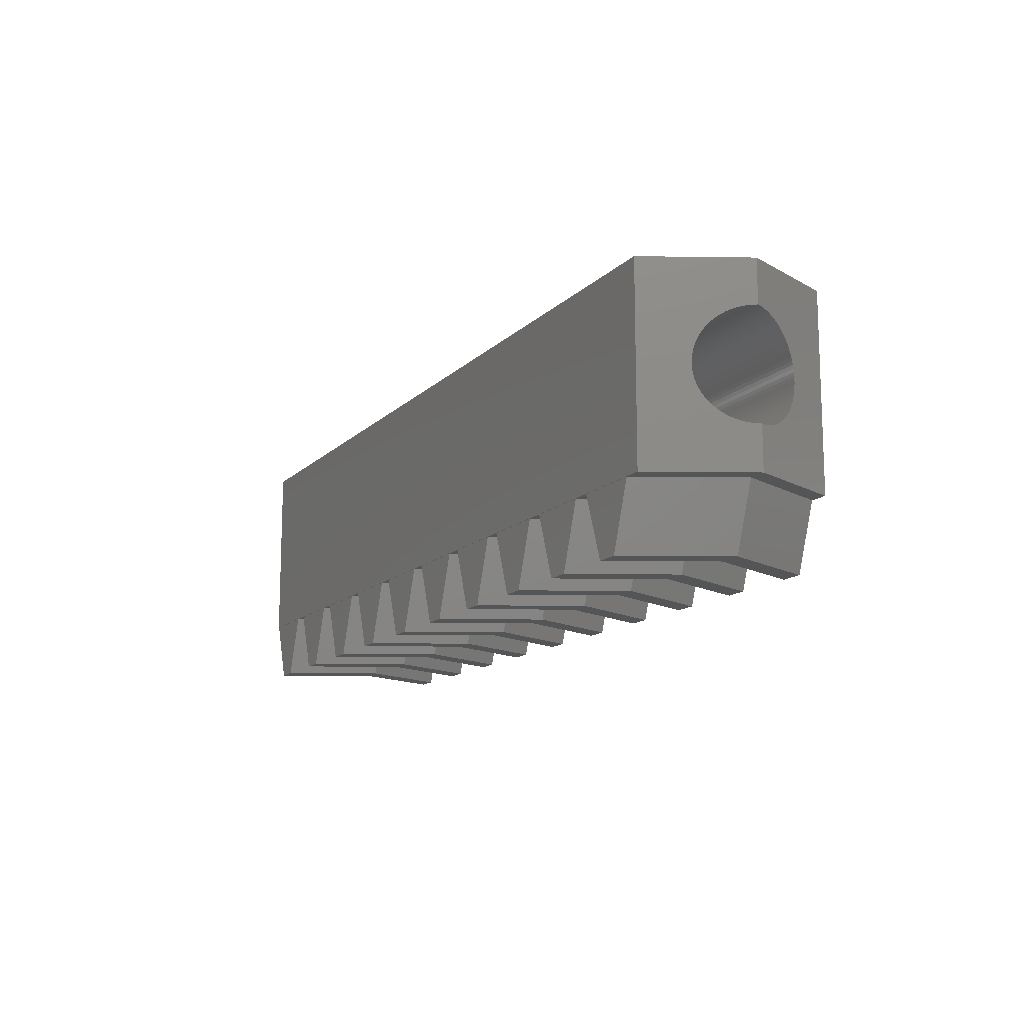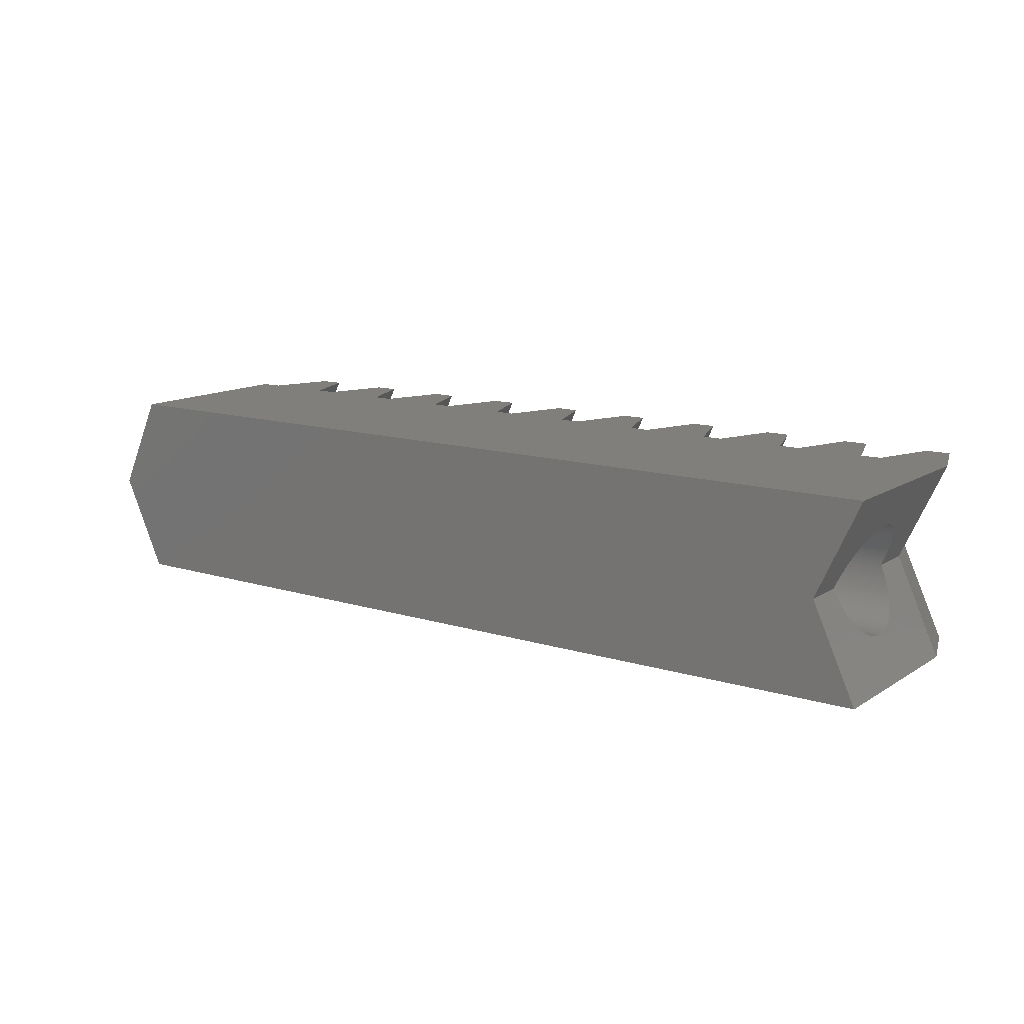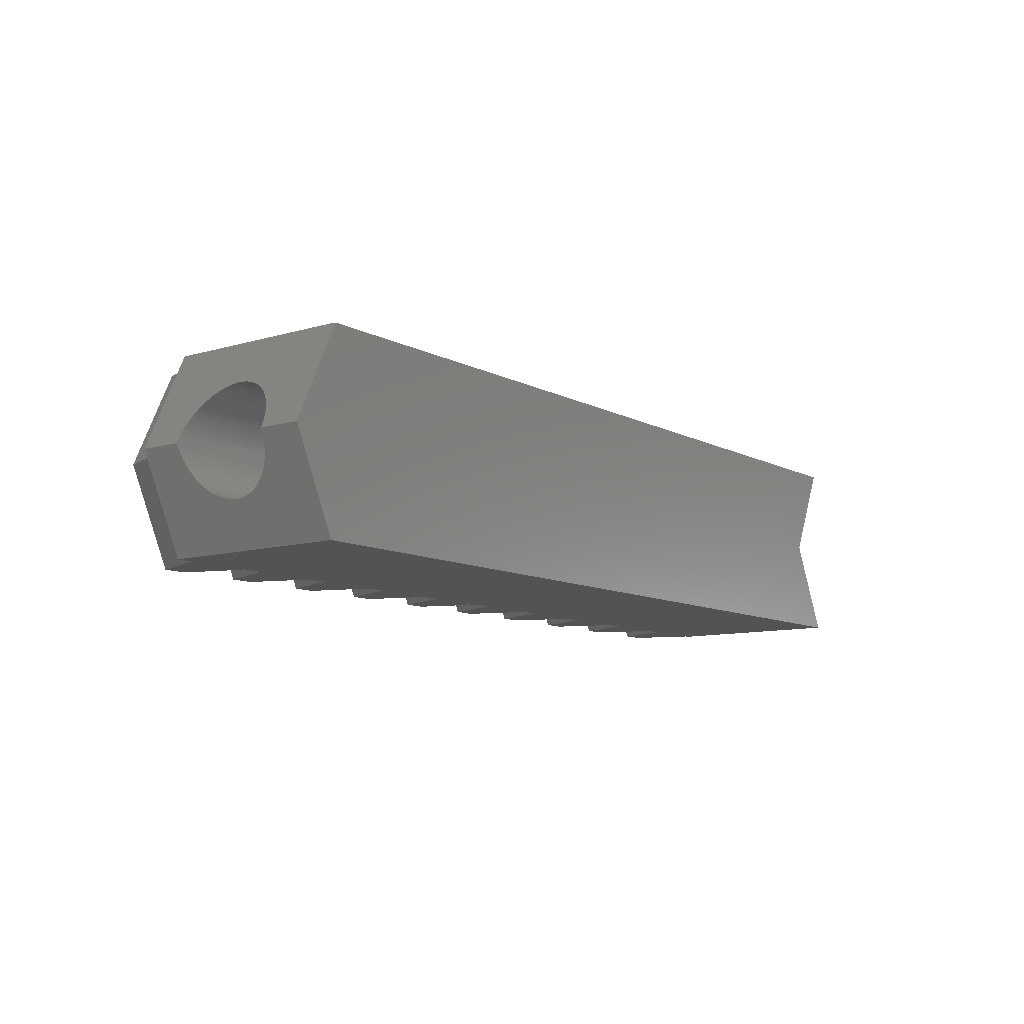
<metadata>
{"format":"stl","ext":"stl","renderer":"f3d","projection":"perspective","resolution":1024,"background":"white","views":[{"elev":-13.1,"azim":63.3,"up":"+Y"},{"elev":12.9,"azim":-144.5,"up":"+Z"},{"elev":-9.8,"azim":127.1,"up":"+Z"}]}
</metadata>
<code>
# stl→obj: 333 verts, 670 faces
v 29.17 5.6 11.23
v -23.19 5.6 11.23
v -23.19 -5.6 11.23
v 29.17 -5.6 11.23
v -21.95 0.958 8.548
v -21.92 1.141 8.482
v -20.67 3.094 5.795
v -20.58 5.6 5.6
v -20.58 3.1 5.6
v -20.76 3.076 5.989
v -20.85 3.045 6.181
v -20.94 3.003 6.371
v -21.02 2.948 6.558
v -21.11 2.882 6.741
v -21.19 2.805 6.92
v -21.27 2.717 7.093
v -21.35 2.617 7.261
v -21.43 2.508 7.422
v -21.5 2.389 7.576
v -21.56 2.26 7.722
v -21.63 2.122 7.86
v -21.69 1.976 7.989
v -21.74 1.822 8.108
v -21.79 1.661 8.217
v -21.84 1.493 8.317
v -21.88 1.32 8.405
v -21.97 0.7709 8.603
v -21.99 0.5809 8.645
v -22.01 0.3885 8.676
v -22.02 0.1947 8.694
v -22.02 -0 8.7
v -22.02 -0.1947 8.694
v -22.01 -0.3885 8.676
v -21.99 -0.5809 8.645
v -21.97 -0.7709 8.603
v -21.95 -0.958 8.548
v -21.92 -1.141 8.482
v -21.88 -1.32 8.405
v -21.84 -1.493 8.317
v -21.79 -1.661 8.217
v -21.74 -1.822 8.108
v -21.69 -1.976 7.989
v -21.63 -2.122 7.86
v -21.56 -2.26 7.722
v -21.5 -2.389 7.576
v -21.43 -2.508 7.422
v -21.35 -2.617 7.261
v -21.27 -2.717 7.093
v -21.19 -2.805 6.92
v -21.11 -2.882 6.741
v -21.02 -2.948 6.558
v -20.94 -3.003 6.371
v -20.85 -3.045 6.181
v -20.76 -3.076 5.989
v -20.67 -3.094 5.795
v -20.58 -3.1 5.6
v -20.58 -5.6 5.6
v -23.18 -5.6 11.2
v 31.78 5.6 5.6
v 29.17 5.6 -0.02814
v -23.19 5.6 -0.02814
v 30.35 -0.3885 8.676
v 30.62 1.822 8.108
v 30.67 1.976 7.989
v 31.78 -5.6 5.6
v 31.78 -3.1 5.6
v 31.69 -3.094 5.795
v 31.6 -3.076 5.989
v 31.51 -3.045 6.181
v 31.42 -3.003 6.371
v 31.34 -2.948 6.558
v 31.25 -2.882 6.741
v 31.17 -2.805 6.92
v 31.09 -2.717 7.093
v 31.01 -2.617 7.261
v 30.93 -2.508 7.422
v 31.6 3.076 5.989
v 31.69 3.094 5.795
v 30.86 -2.389 7.576
v 30.8 -2.26 7.722
v 30.73 -2.122 7.86
v 30.67 -1.976 7.989
v 30.62 -1.822 8.108
v 30.57 -1.661 8.217
v 30.52 -1.493 8.317
v 30.48 -1.32 8.405
v 30.44 -1.141 8.482
v 30.41 -0.958 8.548
v 30.39 -0.7709 8.603
v 31.25 2.882 6.741
v 31.34 2.948 6.558
v 30.37 -0.5809 8.645
v 30.34 -0.1947 8.694
v 30.34 0 8.7
v 30.34 0.1947 8.694
v 30.35 0.3885 8.676
v 30.37 0.5809 8.645
v 30.93 2.508 7.422
v 31.01 2.617 7.261
v 30.39 0.7709 8.603
v 30.41 0.958 8.548
v 30.44 1.141 8.482
v 30.48 1.32 8.405
v 30.52 1.493 8.317
v 30.57 1.661 8.217
v 30.73 2.122 7.86
v 30.8 2.26 7.722
v 30.86 2.389 7.576
v 31.09 2.717 7.093
v 31.17 2.805 6.92
v 31.42 3.003 6.371
v 31.51 3.045 6.181
v 31.78 3.1 5.6
v -23.18 -5.6 -0
v -23.19 -5.6 -0.02814
v -19.06 -5.6 -0
v -17.96 -5.6 11.2
v -19.06 -5.6 11.2
v 29.17 -5.6 -0.02814
v 30.68 -5.6 5.6
v -16.45 -5.6 5.6
v -13.82 -5.6 11.2
v -12.72 -5.6 11.2
v 9.735 -5.6 5.6
v 7.123 -5.6 0
v 10.84 -5.6 5.6
v -17.96 -5.6 -0
v -13.82 -5.6 -0
v -15.34 -5.6 5.6
v -8.585 -5.6 11.2
v -5.973 -5.6 5.6
v -7.483 -5.6 11.2
v 16.07 -5.6 5.6
v 13.46 -5.6 11.2
v 14.97 -5.6 5.6
v -12.72 -5.6 -0
v -8.585 -5.6 -0
v 1.887 -5.6 11.2
v 4.499 -5.6 5.6
v 2.989 -5.6 11.2
v -3.349 -5.6 11.2
v -2.247 -5.6 11.2
v -7.483 -5.6 -0
v -3.349 -5.6 -0
v -4.872 -5.6 5.6
v 22.83 -5.6 11.2
v 25.44 -5.6 5.6
v 23.93 -5.6 11.2
v 12.36 -5.6 11.2
v 1.887 -5.6 0
v 5.6 -5.6 5.6
v -2.247 -5.6 -0
v 26.54 -5.6 5.6
v 0.364 -5.6 5.6
v 8.225 -5.6 11.2
v 7.123 -5.6 11.2
v -10.11 -5.6 5.6
v 2.989 -5.6 0
v 20.21 -5.6 5.6
v 17.6 -5.6 0
v 21.31 -5.6 5.6
v 28.07 -5.6 0
v 12.36 -5.6 0
v 8.225 -5.6 0
v 17.6 -5.6 11.2
v 18.7 -5.6 11.2
v 18.7 -5.6 0
v 13.46 -5.6 0
v 28.07 -5.6 11.2
v 22.83 -5.6 0
v 23.93 -5.6 0
v -0.7374 -5.6 5.6
v -11.21 -5.6 5.6
v -23.19 -5.6 11.2
v -21.83 -9.35 11.2
v -20.42 -9.35 11.2
v -19.22 -9.35 5.6
v -21.92 -1.141 2.718
v -20.67 -3.094 5.405
v -21.88 -1.32 2.795
v -20.76 -3.076 5.211
v -20.85 -3.045 5.019
v -20.94 -3.003 4.829
v -21.02 -2.948 4.642
v -21.11 -2.882 4.459
v -21.19 -2.805 4.28
v -21.27 -2.717 4.107
v -21.35 -2.617 3.939
v -21.43 -2.508 3.778
v -21.5 -2.389 3.624
v -21.56 -2.26 3.478
v -21.63 -2.122 3.34
v -21.69 -1.976 3.211
v -21.74 -1.822 3.092
v -21.79 -1.661 2.983
v -21.84 -1.493 2.883
v -21.95 -0.958 2.652
v -21.97 -0.7709 2.597
v -21.99 -0.5809 2.555
v -22.01 -0.3885 2.524
v -22.02 -0.1947 2.506
v -22.02 -0 2.5
v -22.02 0.1947 2.506
v -22.01 0.3885 2.524
v -21.99 0.5809 2.555
v -21.97 0.7709 2.597
v -21.95 0.958 2.652
v -21.92 1.141 2.718
v -21.88 1.32 2.795
v -21.84 1.493 2.883
v -21.79 1.661 2.983
v -21.74 1.822 3.092
v -21.69 1.976 3.211
v -21.63 2.122 3.34
v -21.56 2.26 3.478
v -21.5 2.389 3.624
v -21.43 2.508 3.778
v -21.35 2.617 3.939
v -21.27 2.717 4.107
v -21.19 2.805 4.28
v -21.11 2.882 4.459
v -21.02 2.948 4.642
v -20.94 3.003 4.829
v -20.85 3.045 5.019
v -20.76 3.076 5.211
v -20.67 3.094 5.405
v 31.6 3.076 5.211
v 31.69 3.094 5.405
v 31.51 3.045 5.019
v 31.42 3.003 4.829
v 31.34 2.948 4.642
v 31.25 2.882 4.459
v 31.17 2.805 4.28
v 31.09 2.717 4.107
v 31.01 2.617 3.939
v 30.93 2.508 3.778
v 30.86 2.389 3.624
v 30.8 2.26 3.478
v 30.73 2.122 3.34
v 30.67 1.976 3.211
v 30.62 1.822 3.092
v 30.57 1.661 2.983
v 30.52 1.493 2.883
v 30.48 1.32 2.795
v 30.44 1.141 2.718
v 30.41 0.958 2.652
v 30.39 0.7709 2.597
v 30.37 0.5809 2.555
v 30.35 0.3885 2.524
v 30.34 0.1947 2.506
v 30.34 0 2.5
v 30.34 -0.1947 2.506
v 30.35 -0.3885 2.524
v 30.37 -0.5809 2.555
v 30.39 -0.7709 2.597
v 30.41 -0.958 2.652
v 30.44 -1.141 2.718
v 30.48 -1.32 2.795
v 30.52 -1.493 2.883
v 30.57 -1.661 2.983
v 30.62 -1.822 3.092
v 30.67 -1.976 3.211
v 30.73 -2.122 3.34
v 30.8 -2.26 3.478
v 30.86 -2.389 3.624
v 30.93 -2.508 3.778
v 31.01 -2.617 3.939
v 31.09 -2.717 4.107
v 31.17 -2.805 4.28
v 31.25 -2.882 4.459
v 31.34 -2.948 4.642
v 31.42 -3.003 4.829
v 31.51 -3.045 5.019
v 31.6 -3.076 5.211
v 31.69 -3.094 5.405
v -23.19 -5.6 -0
v -21.83 -9.35 -0
v -20.42 -9.35 -0
v -17.81 -9.35 5.6
v -16.59 -9.35 11.2
v -15.19 -9.35 11.2
v -13.98 -9.35 5.6
v -16.59 -9.35 -0
v -15.19 -9.35 -0
v -12.57 -9.35 5.6
v -11.35 -9.35 11.2
v -9.95 -9.35 11.2
v -8.743 -9.35 5.6
v -11.35 -9.35 -0
v -9.95 -9.35 -0
v -7.338 -9.35 5.6
v -6.118 -9.35 11.2
v -4.714 -9.35 11.2
v -3.507 -9.35 5.6
v -6.118 -9.35 -0
v -4.714 -9.35 -0
v -2.102 -9.35 5.6
v -0.8824 -9.35 11.2
v 0.5223 -9.35 11.2
v 1.729 -9.35 5.6
v -0.8824 -9.35 -0
v 0.5223 -9.35 0
v 3.134 -9.35 5.6
v 4.354 -9.35 11.2
v 5.758 -9.35 11.2
v 6.965 -9.35 5.6
v 4.354 -9.35 0
v 5.758 -9.35 0
v 8.37 -9.35 5.6
v 9.59 -9.35 11.2
v 10.99 -9.35 11.2
v 12.2 -9.35 5.6
v 9.59 -9.35 0
v 10.99 -9.35 0
v 13.61 -9.35 5.6
v 14.83 -9.35 11.2
v 16.23 -9.35 11.2
v 17.44 -9.35 5.6
v 14.83 -9.35 0
v 16.23 -9.35 0
v 18.84 -9.35 5.6
v 20.06 -9.35 11.2
v 21.47 -9.35 11.2
v 22.67 -9.35 5.6
v 20.06 -9.35 0
v 21.47 -9.35 0
v 24.08 -9.35 5.6
v 25.3 -9.35 11.2
v 26.7 -9.35 11.2
v 27.91 -9.35 5.6
v 25.3 -9.35 0
v 26.7 -9.35 0
v 29.31 -9.35 5.6
f 1 2 3
f 4 1 3
f 5 3 6
f 7 8 9
f 10 8 7
f 11 8 10
f 12 8 11
f 13 8 12
f 14 8 13
f 15 8 14
f 2 8 16
f 2 16 17
f 2 17 18
f 2 18 19
f 2 19 20
f 2 20 21
f 2 21 22
f 2 22 23
f 2 23 24
f 2 24 25
f 2 25 26
f 2 26 6
f 2 6 3
f 27 3 5
f 28 3 27
f 29 3 28
f 30 3 29
f 31 3 30
f 32 3 31
f 33 3 32
f 34 3 33
f 35 3 34
f 36 3 35
f 37 3 36
f 38 3 37
f 3 38 39
f 39 40 3
f 40 41 3
f 41 42 3
f 42 43 3
f 43 44 3
f 44 45 3
f 45 46 3
f 46 47 3
f 47 48 3
f 48 49 3
f 49 50 3
f 50 51 3
f 51 52 3
f 52 53 3
f 53 54 3
f 54 55 3
f 55 56 3
f 57 56 57
f 58 56 57
f 3 56 58
f 16 8 15
f 2 1 8
f 8 1 59
f 8 59 60
f 8 60 61
f 62 1 4
f 63 64 59
f 65 66 4
f 66 67 4
f 67 68 4
f 68 69 4
f 69 70 4
f 70 71 4
f 71 72 4
f 72 73 4
f 73 74 4
f 74 75 4
f 75 76 4
f 77 78 59
f 76 79 4
f 79 80 4
f 80 81 4
f 81 82 4
f 82 83 4
f 83 84 4
f 84 85 4
f 85 86 4
f 86 87 4
f 87 88 4
f 88 89 4
f 90 91 59
f 89 92 4
f 93 1 62
f 94 1 93
f 95 1 94
f 96 1 95
f 97 1 96
f 98 99 59
f 100 1 97
f 101 1 100
f 102 1 101
f 103 1 102
f 104 1 103
f 105 1 104
f 59 1 105
f 64 106 59
f 59 105 63
f 106 107 59
f 108 98 59
f 99 109 59
f 109 110 59
f 91 111 59
f 111 112 59
f 78 113 59
f 92 62 4
f 107 108 59
f 110 90 59
f 112 77 59
f 114 115 116
f 4 3 58
f 117 4 118
f 118 4 58
f 115 119 116
f 120 65 4
f 121 117 118
f 122 4 117
f 123 4 122
f 124 125 126
f 119 127 116
f 119 128 127
f 116 129 121
f 130 131 132
f 130 4 123
f 132 4 130
f 133 134 135
f 119 136 128
f 119 137 136
f 138 139 140
f 141 4 132
f 142 4 141
f 119 143 137
f 119 144 143
f 131 137 145
f 146 147 148
f 149 135 134
f 138 4 142
f 140 4 138
f 139 150 151
f 119 150 152
f 153 148 147
f 119 152 144
f 152 154 144
f 126 155 124
f 156 4 140
f 155 4 156
f 136 157 128
f 119 125 158
f 159 160 161
f 119 158 150
f 158 151 150
f 127 129 116
f 149 4 155
f 120 162 119
f 134 4 149
f 135 163 133
f 119 163 164
f 119 164 125
f 164 126 125
f 143 145 137
f 165 159 166
f 165 4 134
f 166 4 165
f 167 161 160
f 119 168 163
f 119 160 168
f 161 166 159
f 156 124 155
f 146 4 166
f 148 4 146
f 169 120 4
f 119 170 167
f 171 147 170
f 119 167 160
f 168 133 163
f 141 172 142
f 169 4 148
f 122 173 123
f 119 65 120
f 119 162 171
f 119 171 170
f 171 153 147
f 172 144 154
f 151 140 139
f 173 128 157
f 154 142 172
f 145 132 131
f 157 123 173
f 129 117 121
f 58 174 175
f 118 58 176
f 176 58 175
f 58 57 174
f 174 57 177
f 177 57 57
f 8 61 9
f 178 61 115
f 179 114 57
f 56 57 57
f 178 114 180
f 181 114 179
f 178 115 114
f 182 114 181
f 183 114 182
f 184 114 183
f 185 114 184
f 186 114 185
f 187 114 186
f 188 114 187
f 189 114 188
f 190 114 189
f 191 114 190
f 192 114 191
f 193 114 192
f 194 114 193
f 195 114 194
f 196 114 195
f 180 114 196
f 197 61 178
f 198 61 197
f 199 61 198
f 200 61 199
f 201 61 200
f 202 61 201
f 203 61 202
f 204 61 203
f 205 61 204
f 206 61 205
f 207 61 206
f 208 61 207
f 209 61 208
f 210 61 209
f 211 61 210
f 212 61 211
f 213 61 212
f 214 61 213
f 215 61 214
f 216 61 215
f 217 61 216
f 218 61 217
f 219 61 218
f 220 61 219
f 221 61 220
f 222 61 221
f 223 61 222
f 224 61 223
f 225 61 224
f 226 61 225
f 9 61 226
f 179 57 56
f 66 56 55
f 66 55 67
f 55 54 67
f 67 54 68
f 54 53 68
f 68 53 69
f 53 52 69
f 69 52 70
f 52 51 70
f 70 51 71
f 51 50 71
f 71 50 72
f 50 49 72
f 72 49 73
f 49 48 73
f 73 48 74
f 48 47 74
f 74 47 75
f 47 46 75
f 75 46 76
f 46 45 76
f 76 45 79
f 45 44 79
f 79 44 80
f 44 43 80
f 80 43 81
f 43 42 81
f 81 42 82
f 42 41 82
f 82 41 83
f 41 40 83
f 83 40 84
f 40 39 84
f 84 39 85
f 39 38 85
f 85 38 86
f 38 37 86
f 86 37 87
f 37 36 87
f 87 36 88
f 36 35 88
f 88 35 89
f 35 34 89
f 89 34 92
f 34 33 92
f 92 33 62
f 33 32 62
f 62 32 93
f 32 31 93
f 93 31 94
f 30 95 31
f 31 95 94
f 29 96 30
f 30 96 95
f 28 97 29
f 29 97 96
f 27 100 28
f 28 100 97
f 5 101 27
f 27 101 100
f 6 102 5
f 5 102 101
f 26 103 6
f 6 103 102
f 25 104 26
f 26 104 103
f 24 105 25
f 25 105 104
f 23 63 24
f 24 63 105
f 22 64 23
f 23 64 63
f 21 106 22
f 22 106 64
f 21 20 107
f 106 21 107
f 20 19 108
f 107 20 108
f 19 18 98
f 108 19 98
f 18 17 99
f 98 18 99
f 17 16 109
f 99 17 109
f 16 15 110
f 109 16 110
f 15 14 90
f 110 15 90
f 14 13 91
f 90 14 91
f 13 12 111
f 91 13 111
f 12 11 112
f 111 12 112
f 11 10 77
f 112 11 77
f 10 7 78
f 77 10 78
f 7 9 113
f 7 113 78
f 61 60 115
f 115 60 119
f 60 59 113
f 227 60 228
f 228 60 113
f 229 60 227
f 230 60 229
f 231 60 230
f 232 60 231
f 233 60 232
f 234 60 233
f 235 60 234
f 236 60 235
f 237 60 236
f 238 60 237
f 239 60 238
f 240 60 239
f 241 60 240
f 242 60 241
f 243 60 242
f 244 60 243
f 245 60 244
f 246 60 245
f 247 60 246
f 248 60 247
f 249 60 248
f 250 60 249
f 251 60 250
f 252 60 251
f 253 60 252
f 254 60 253
f 255 60 254
f 256 60 255
f 257 60 256
f 119 60 257
f 119 257 258
f 119 258 259
f 119 259 260
f 65 260 261
f 65 261 262
f 65 262 263
f 65 263 264
f 65 264 265
f 65 265 266
f 65 266 267
f 65 267 268
f 65 268 269
f 65 269 270
f 65 270 271
f 65 271 272
f 65 272 273
f 65 273 274
f 65 274 275
f 65 275 66
f 119 260 65
f 9 226 228
f 113 9 228
f 275 179 66
f 66 179 56
f 114 276 57
f 276 114 277
f 277 114 116
f 277 116 278
f 121 279 278
f 116 121 278
f 118 176 279
f 121 118 279
f 122 117 280
f 281 122 280
f 280 117 282
f 282 117 129
f 282 129 283
f 283 129 127
f 127 128 283
f 283 128 284
f 173 285 284
f 128 173 284
f 122 281 285
f 173 122 285
f 130 123 286
f 287 130 286
f 286 123 288
f 288 123 157
f 288 157 289
f 289 157 136
f 136 137 289
f 289 137 290
f 131 291 290
f 137 131 290
f 130 287 291
f 131 130 291
f 141 132 292
f 293 141 292
f 292 132 294
f 294 132 145
f 294 145 295
f 295 145 143
f 143 144 295
f 295 144 296
f 172 297 296
f 144 172 296
f 141 293 297
f 172 141 297
f 138 142 298
f 299 138 298
f 298 142 300
f 300 142 154
f 300 154 301
f 301 154 152
f 152 150 301
f 301 150 302
f 139 303 302
f 150 139 302
f 138 299 303
f 139 138 303
f 156 140 304
f 305 156 304
f 304 140 306
f 306 140 151
f 306 151 307
f 307 151 158
f 158 125 307
f 307 125 308
f 124 309 308
f 125 124 308
f 156 305 309
f 124 156 309
f 149 155 310
f 311 149 310
f 310 155 312
f 312 155 126
f 312 126 313
f 313 126 164
f 164 163 313
f 313 163 314
f 135 315 314
f 163 135 314
f 149 311 315
f 135 149 315
f 165 134 316
f 317 165 316
f 316 134 318
f 318 134 133
f 318 133 319
f 319 133 168
f 168 160 319
f 319 160 320
f 159 321 320
f 160 159 320
f 165 317 321
f 159 165 321
f 146 166 322
f 323 146 322
f 322 166 324
f 324 166 161
f 324 161 325
f 325 161 167
f 167 170 325
f 325 170 326
f 147 327 326
f 170 147 326
f 146 323 327
f 147 146 327
f 169 148 328
f 329 169 328
f 328 148 330
f 330 148 153
f 330 153 331
f 331 153 171
f 171 162 331
f 331 162 332
f 120 333 332
f 162 120 332
f 169 329 333
f 120 169 333
f 176 175 177
f 279 176 177
f 277 278 177
f 278 279 177
f 175 174 177
f 177 57 277
f 57 57 277
f 277 57 276
f 226 225 227
f 228 226 227
f 225 224 229
f 227 225 229
f 224 223 230
f 229 224 230
f 223 222 231
f 230 223 231
f 222 221 232
f 231 222 232
f 221 220 233
f 232 221 233
f 220 219 234
f 233 220 234
f 219 218 235
f 234 219 235
f 218 217 236
f 235 218 236
f 217 216 237
f 236 217 237
f 216 215 238
f 237 216 238
f 215 214 239
f 238 215 239
f 214 213 240
f 239 214 240
f 213 212 241
f 240 213 241
f 212 211 242
f 241 212 242
f 211 210 243
f 242 211 243
f 210 209 244
f 243 210 244
f 209 208 245
f 244 209 245
f 208 207 246
f 245 208 246
f 207 206 247
f 246 207 247
f 206 205 248
f 247 206 248
f 205 204 249
f 248 205 249
f 204 203 250
f 249 204 250
f 203 202 251
f 250 203 251
f 251 202 201
f 252 251 201
f 252 201 200
f 253 252 200
f 253 200 199
f 254 253 199
f 254 199 198
f 255 254 198
f 255 198 197
f 256 255 197
f 256 197 178
f 257 256 178
f 257 178 180
f 258 257 180
f 258 180 196
f 259 258 196
f 259 196 195
f 260 259 195
f 260 195 194
f 261 260 194
f 261 194 193
f 262 261 193
f 262 193 192
f 263 262 192
f 192 191 263
f 263 191 264
f 191 190 264
f 264 190 265
f 190 189 265
f 265 189 266
f 189 188 266
f 266 188 267
f 188 187 267
f 267 187 268
f 187 186 268
f 268 186 269
f 186 185 269
f 269 185 270
f 185 184 270
f 270 184 271
f 184 183 271
f 271 183 272
f 183 182 272
f 272 182 273
f 182 181 273
f 273 181 274
f 181 179 274
f 274 179 275
f 281 280 282
f 285 281 282
f 283 284 282
f 284 285 282
f 287 286 288
f 291 287 288
f 289 290 288
f 290 291 288
f 293 292 294
f 297 293 294
f 295 296 294
f 296 297 294
f 299 298 300
f 303 299 300
f 301 302 300
f 302 303 300
f 305 304 306
f 309 305 306
f 307 308 306
f 308 309 306
f 311 310 312
f 315 311 312
f 313 314 312
f 314 315 312
f 317 316 318
f 321 317 318
f 319 320 318
f 320 321 318
f 323 322 324
f 327 323 324
f 325 326 324
f 326 327 324
f 329 328 330
f 333 329 330
f 331 332 330
f 332 333 330

</code>
